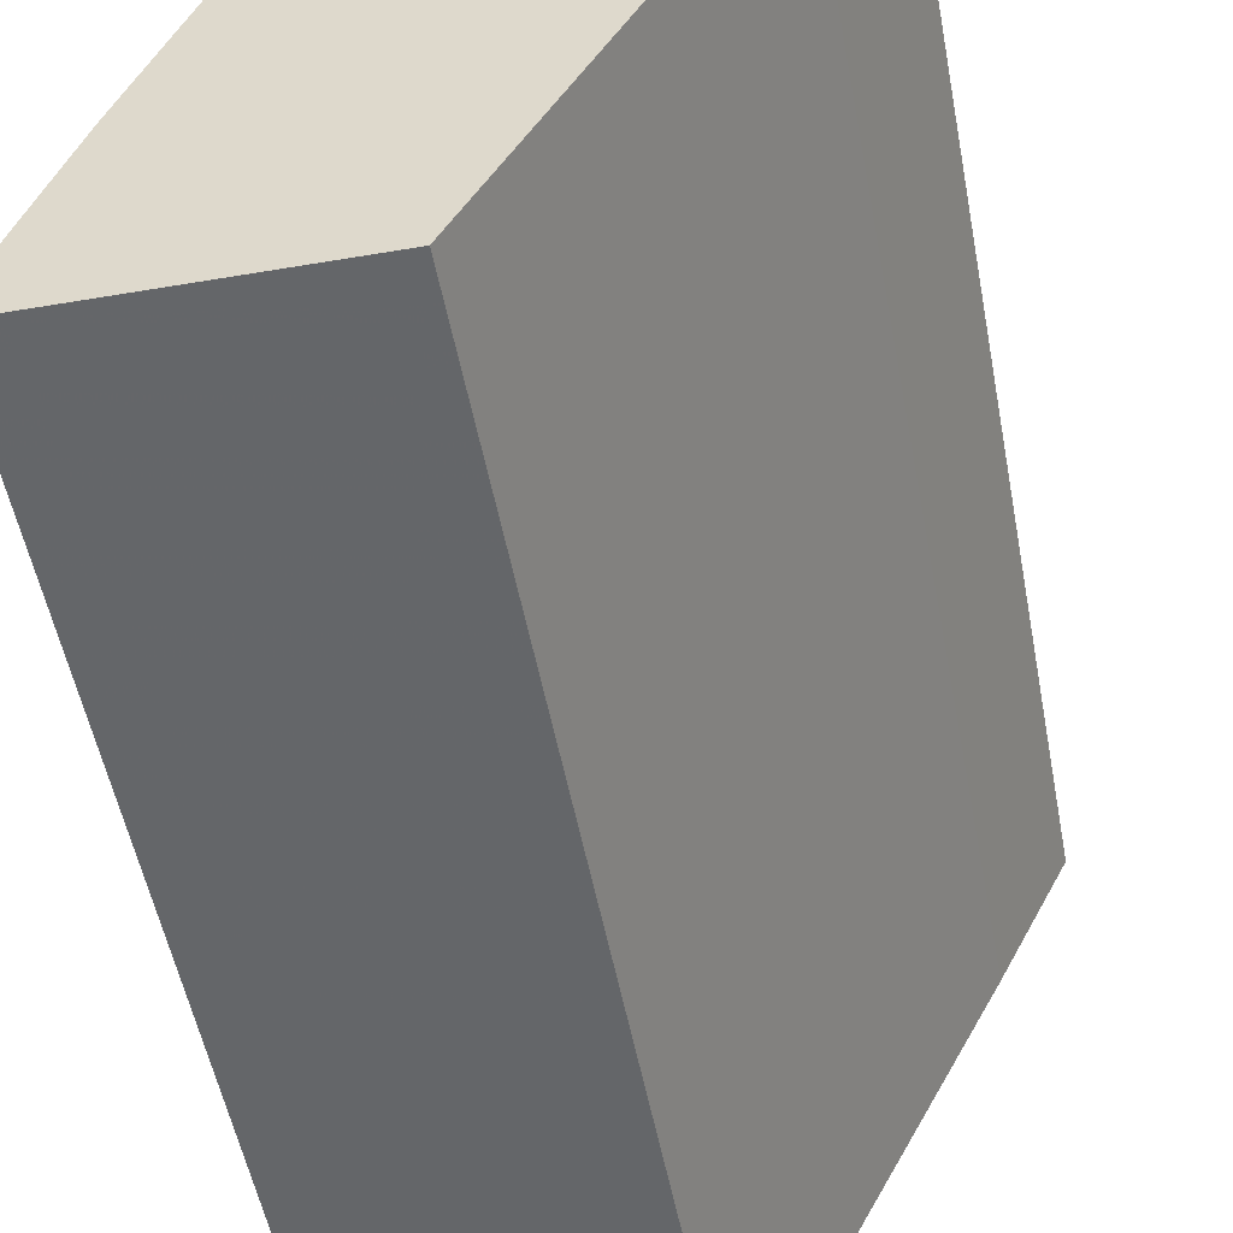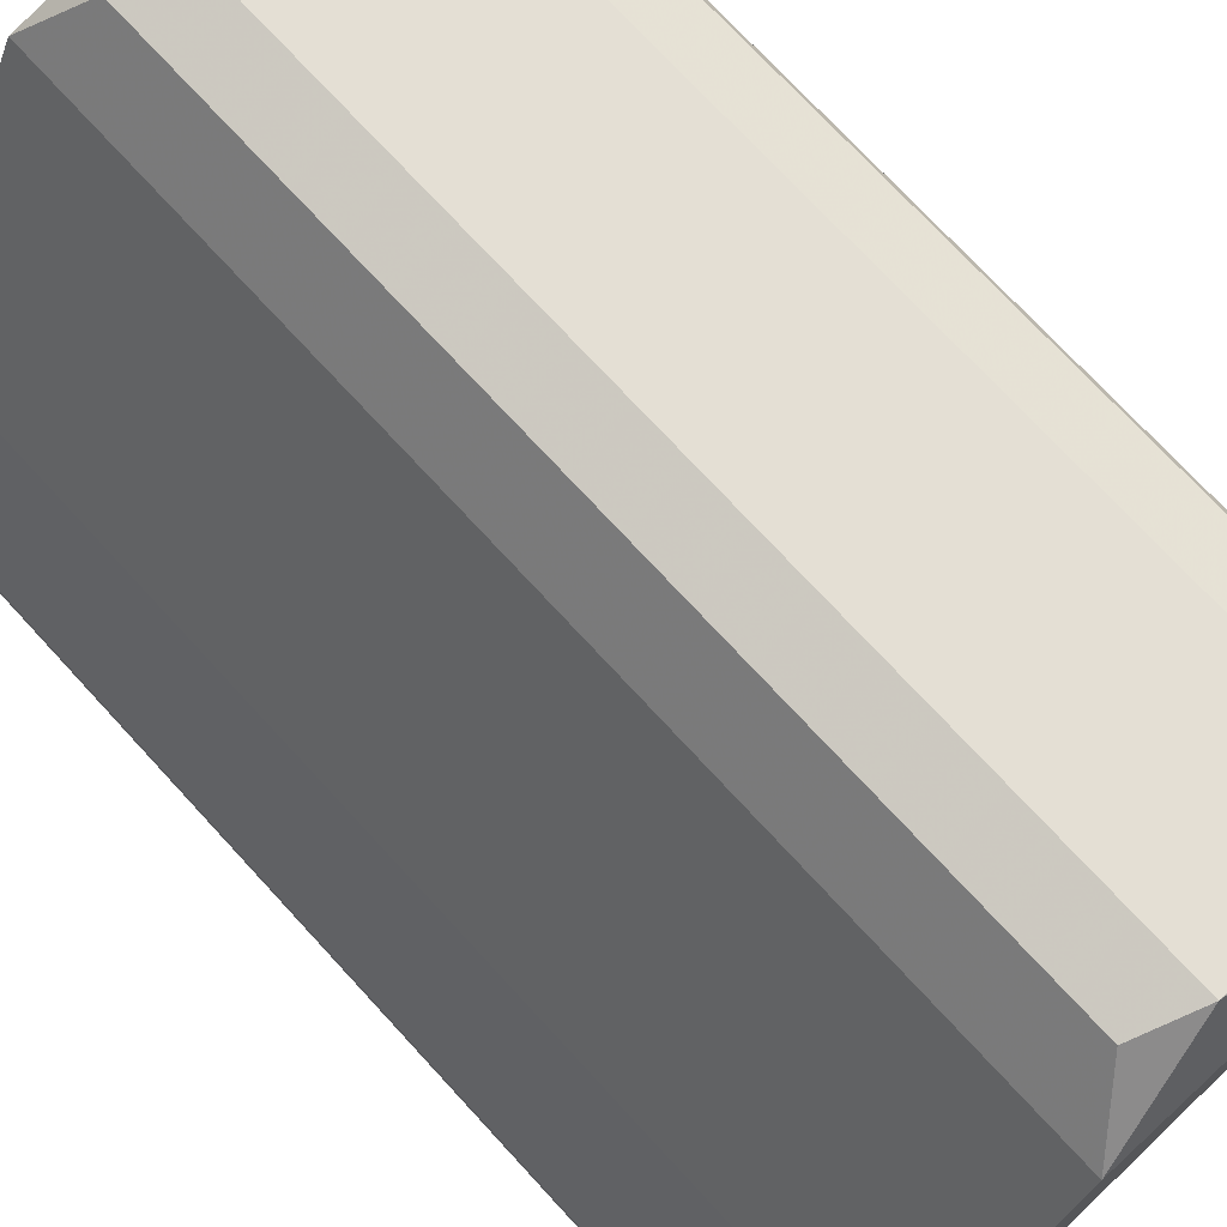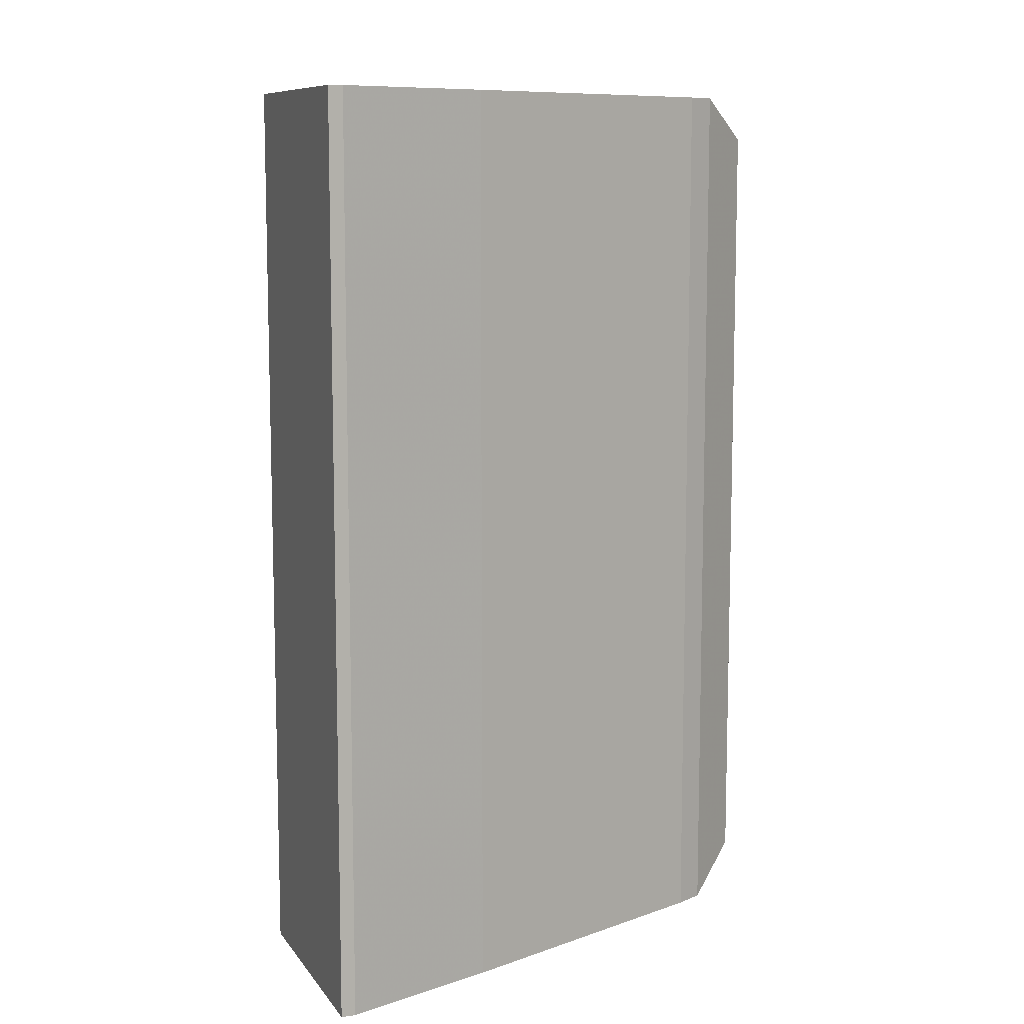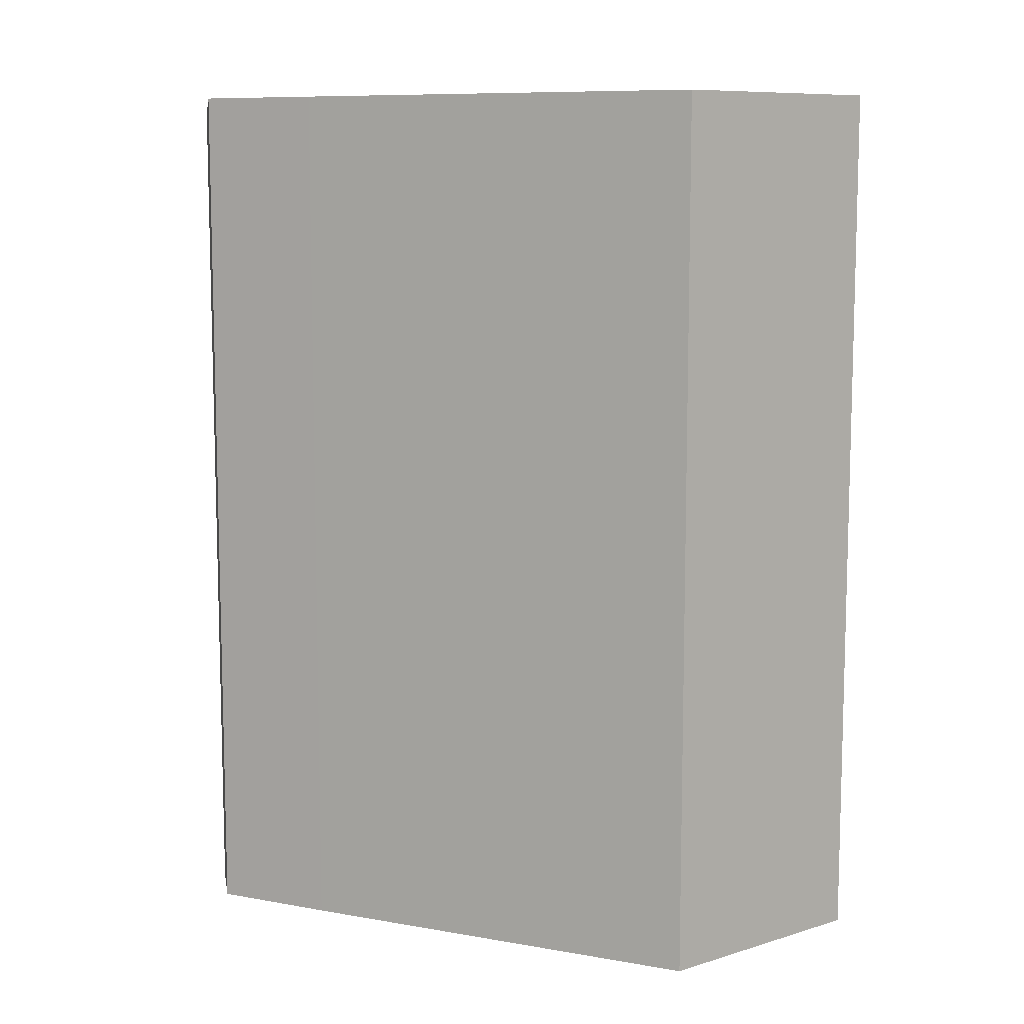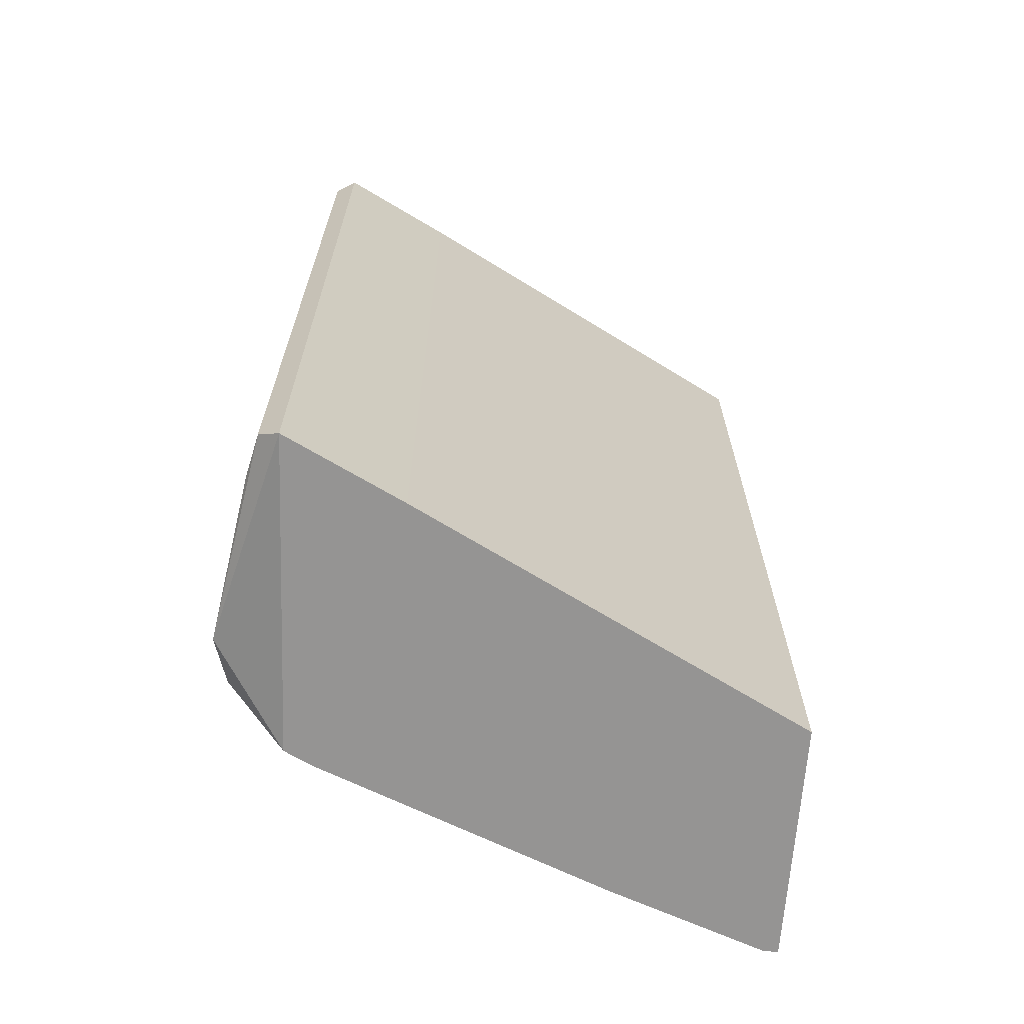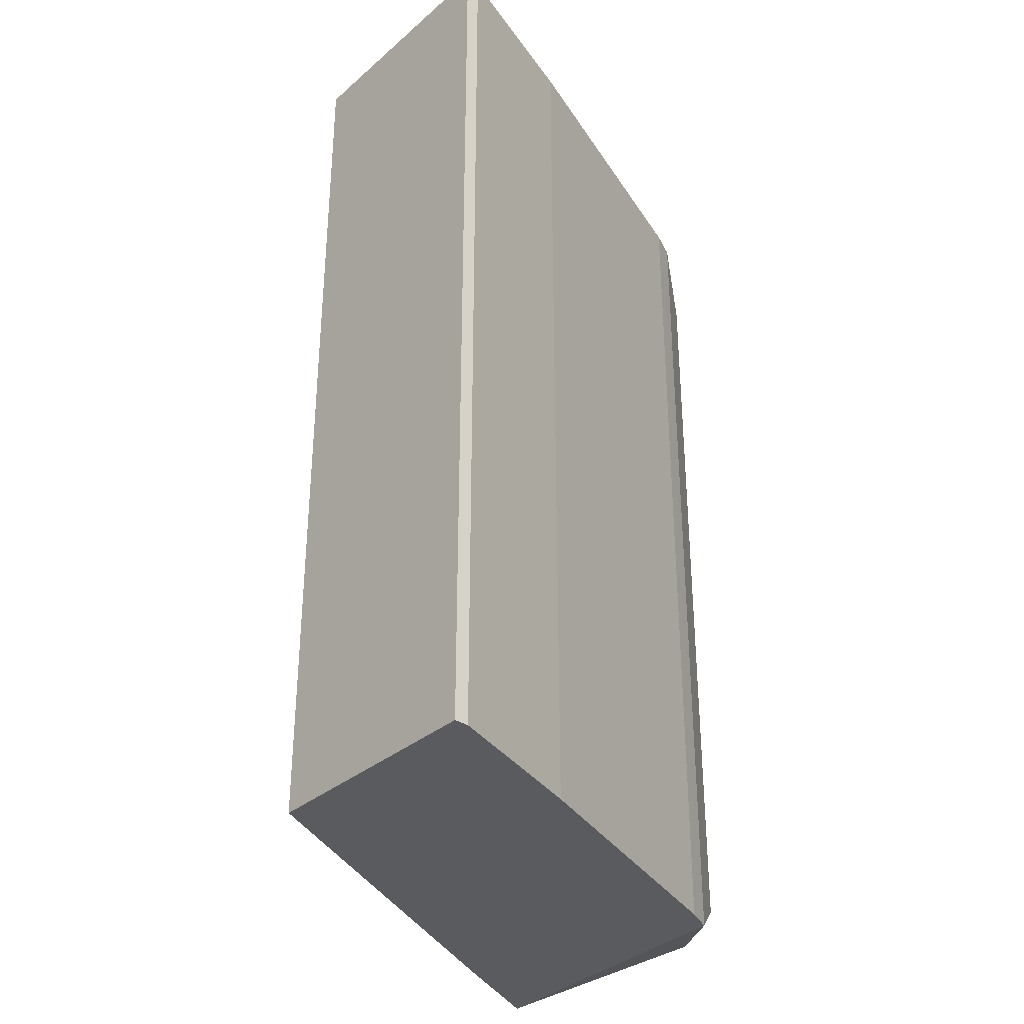
<metadata>
{"format":"obj","ext":"obj","renderer":"f3d","projection":"perspective","resolution":1024,"background":"white","views":[{"elev":-51.7,"azim":-169.5,"up":"+Y"},{"elev":73.3,"azim":137.4,"up":"+Y"},{"elev":9.5,"azim":69.1,"up":"+Z"},{"elev":9.4,"azim":-38.1,"up":"+Z"},{"elev":-67.2,"azim":-94.4,"up":"+Z"},{"elev":-33.5,"azim":49.4,"up":"+Z"}]}
</metadata>
<code>
v -0.2859 0.7617 1.016
v -0.4445 -0.254 -1.016
v -0.8888 0.603 -1.016
v -0.3175 0.8252 -1.016
v -1.016 0.8569 1.016
v 0.09524 -0.2538 1.016
v -0.4445 -0.254 1.016
v 0.09524 -0.2222 -1.016
v -0.5355 0.982 -0.9619
v -0.9962 0.9013 -0.98
v -0.5355 0.982 0.9619
v -0.4174 0.9547 0.9182
v -0.0318 0.127 1.016
v -0.8978 0.9241 0.9658
v 0.09524 -0.2538 -1.016
v -0.0318 0.127 -1.016
v -1.016 0.8569 -1.016
v -0.4174 0.9547 -0.9182
v 0.09524 -0.2222 1.016
v -0.2859 0.7617 -1.016
v -0.8888 0.603 1.016
v -0.9962 0.9013 0.98
v -0.3175 0.8252 1.016
v -0.8978 0.9241 -0.9658
f 14 9 24
f 2 3 4
f 1 5 6
f 6 5 7
f 3 2 7
f 2 6 7
f 2 4 8
f 9 11 12
f 1 6 13
f 11 9 14
f 6 2 15
f 2 8 15
f 8 6 15
f 8 4 16
f 1 13 16
f 13 8 16
f 4 3 17
f 3 5 17
f 9 4 17
f 5 10 17
f 10 9 17
f 4 9 18
f 12 4 18
f 9 12 18
f 6 8 19
f 13 6 19
f 8 13 19
f 4 1 20
f 1 16 20
f 16 4 20
f 5 3 21
f 7 5 21
f 3 7 21
f 10 5 22
f 5 11 22
f 14 10 22
f 11 14 22
f 1 4 23
f 5 1 23
f 11 5 23
f 4 12 23
f 12 11 23
f 9 10 24
f 10 14 24

</code>
